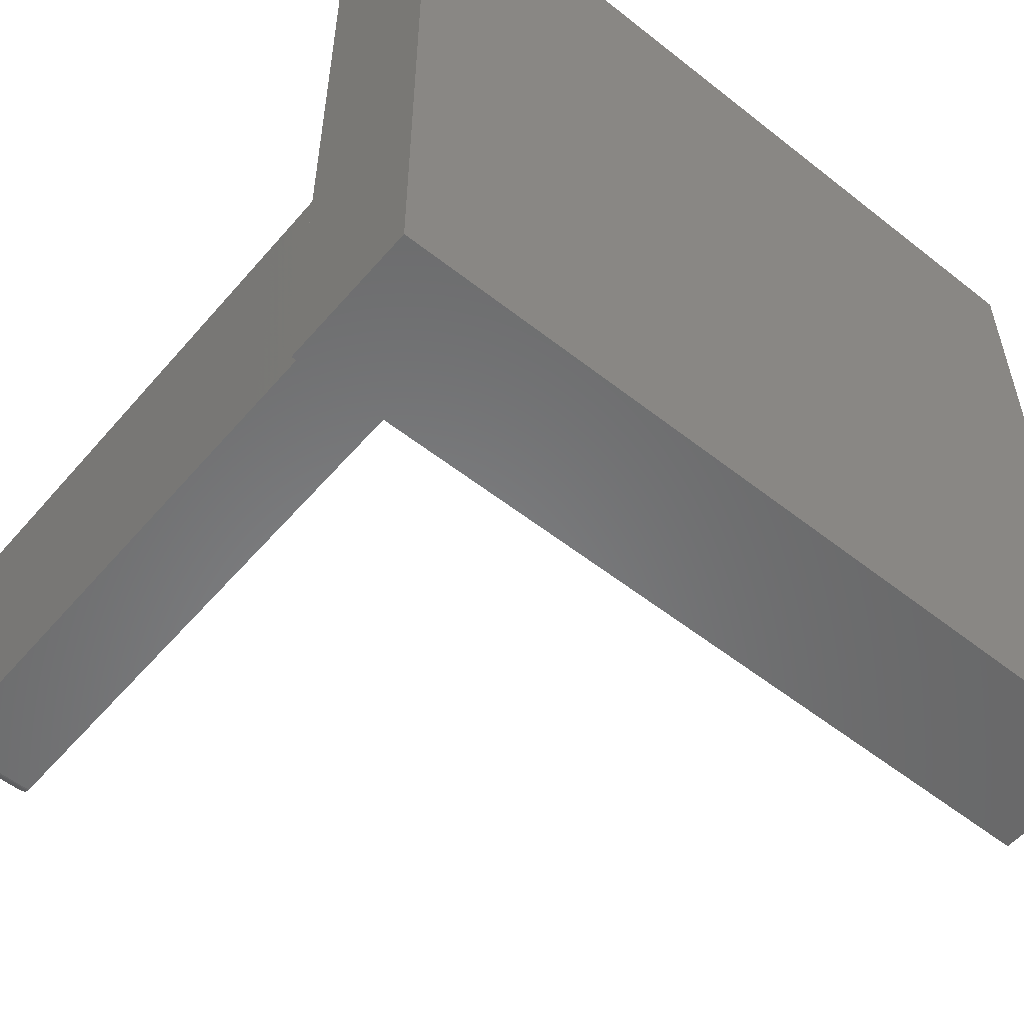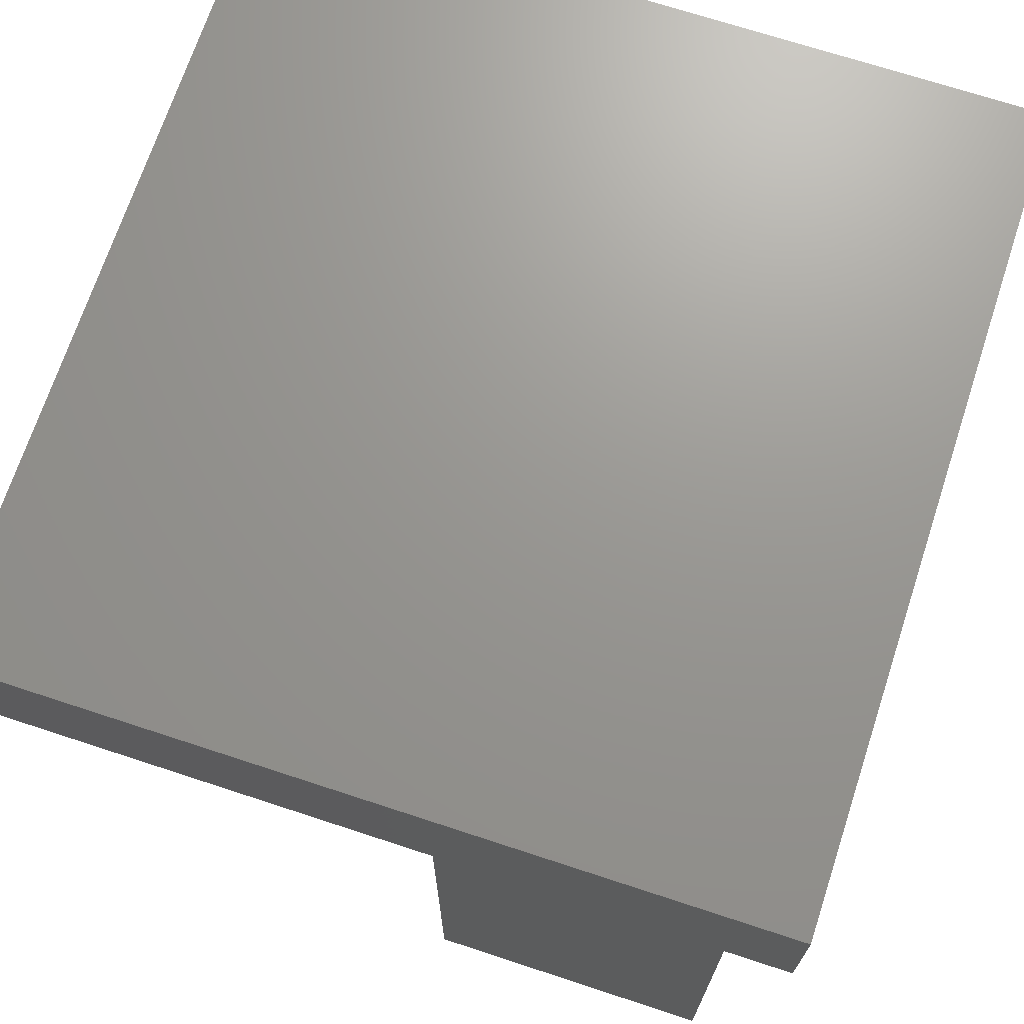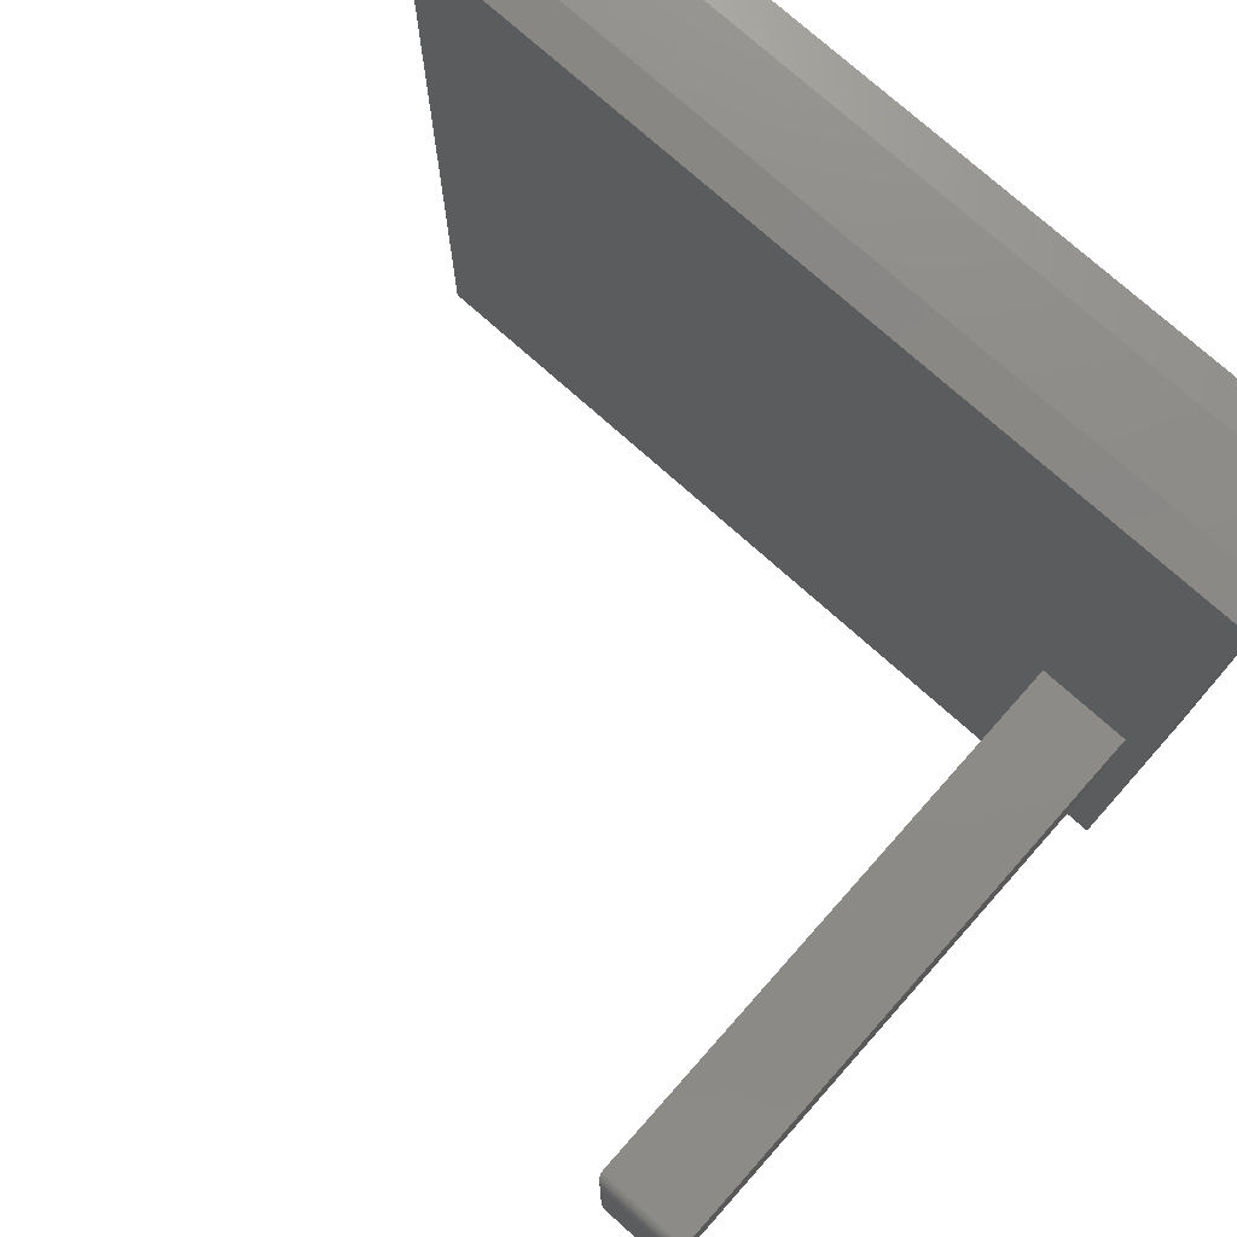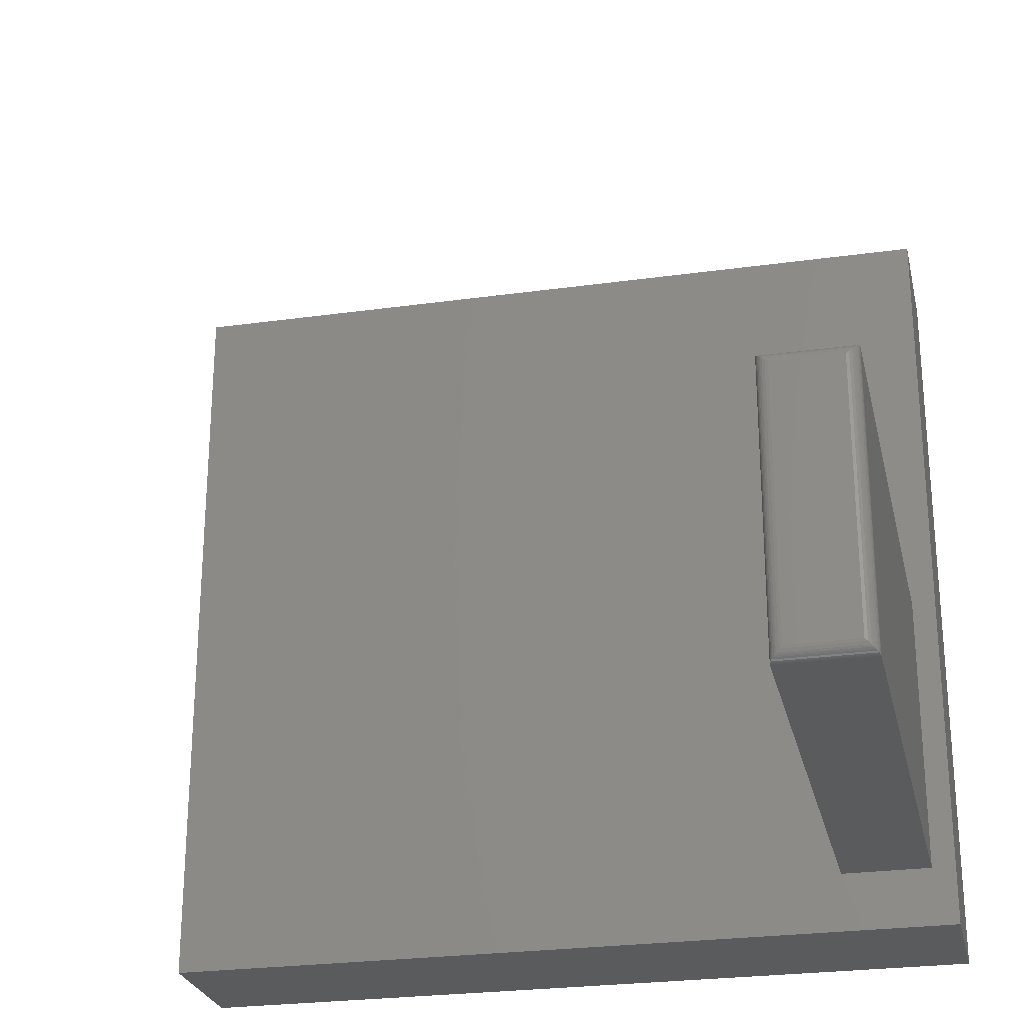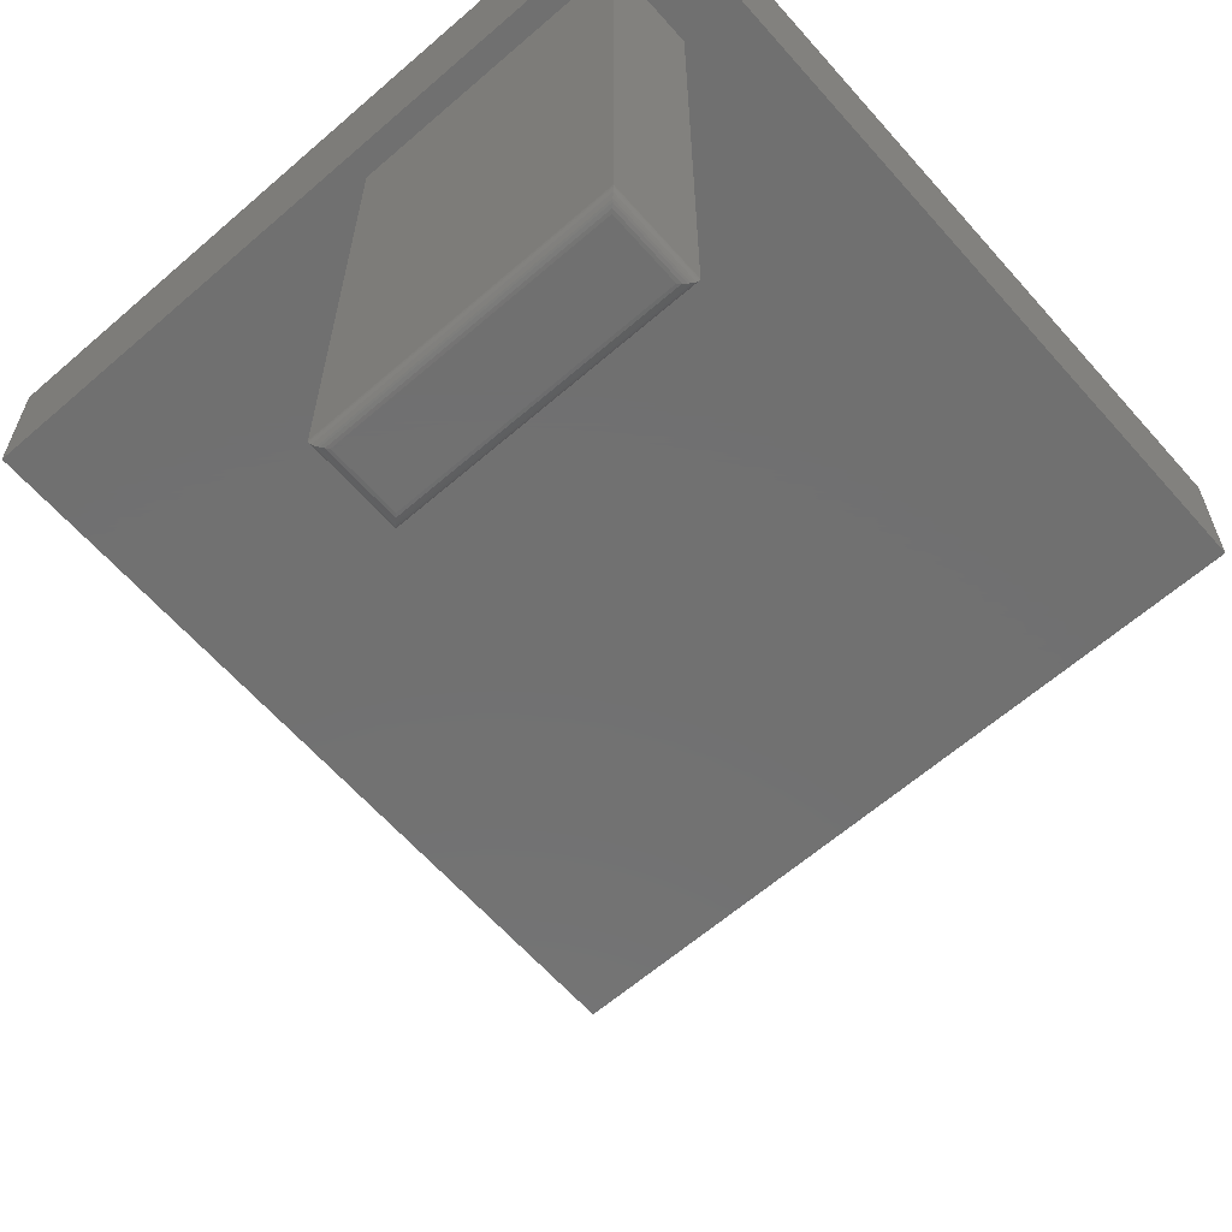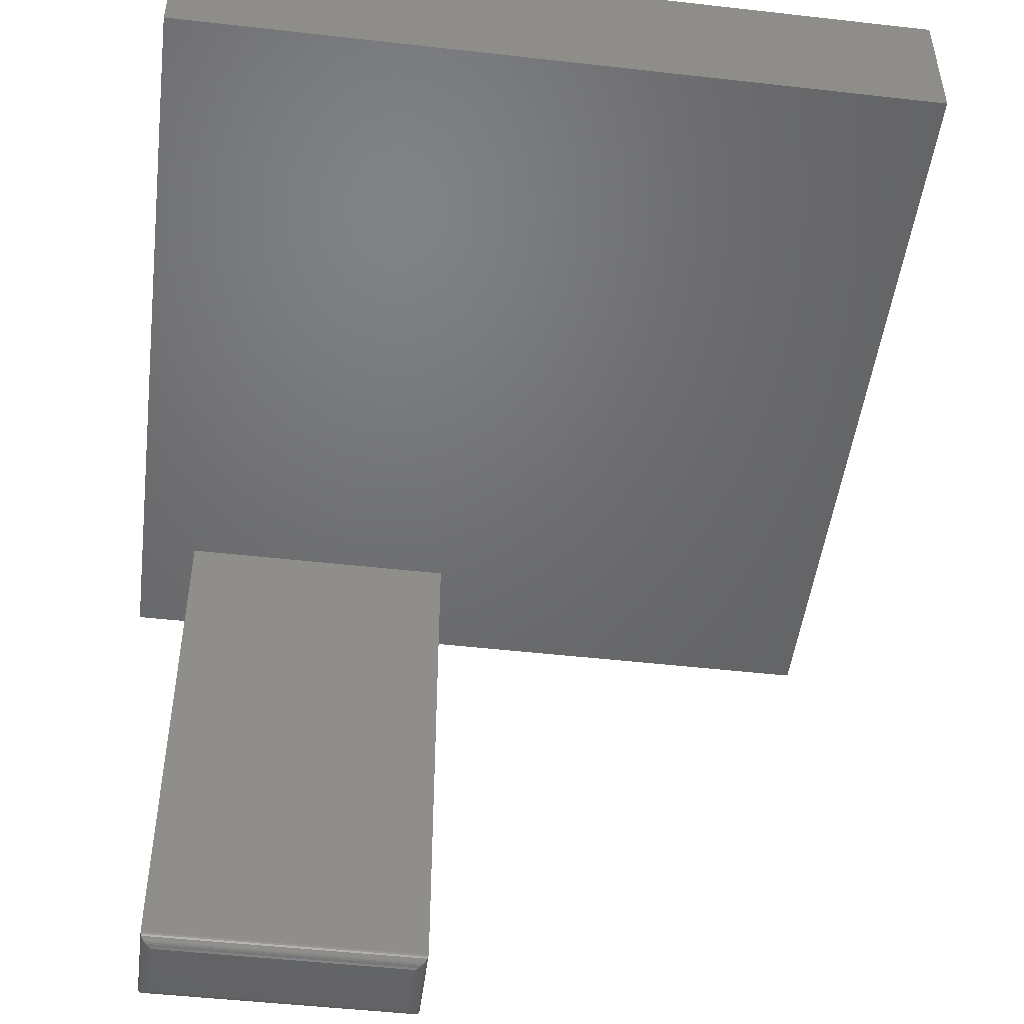
<metadata>
{"format":"stl","ext":"stl","renderer":"f3d","projection":"perspective","resolution":1024,"background":"white","views":[{"elev":-55.0,"azim":-39.8,"up":"+Y"},{"elev":70.2,"azim":-71.8,"up":"+Z"},{"elev":75.9,"azim":-138.3,"up":"+Y"},{"elev":-25.9,"azim":-167.5,"up":"+Y"},{"elev":-62.7,"azim":-48.7,"up":"+Z"},{"elev":-48.8,"azim":82.8,"up":"+Z"}]}
</metadata>
<code>
# stl→obj: 56 verts, 108 faces
v -0.5156 -0.375 -0.7344
v -0.3972 -0.375 -0.7344
v -0.5156 -0.375 0
v -0.3972 -0.375 0
v -0.5156 1.735e-18 -0.7344
v -0.5156 8.327e-17 0
v -0.3972 1.488e-17 -0.7344
v -0.3972 9.641e-17 0
v -0.5 -0.01562 -0.75
v -0.4128 -0.01562 -0.75
v -0.5 -0.3594 -0.75
v -0.4128 -0.3594 -0.75
v -0.4092 -0.01195 -0.7496
v -0.4092 -0.363 -0.7496
v -0.3987 -0.001535 -0.7411
v -0.4 -0.3722 -0.7433
v -0.4 -0.002811 -0.7433
v -0.4016 -0.3706 -0.7453
v -0.4016 -0.004419 -0.7453
v -0.4035 -0.3687 -0.7469
v -0.4035 -0.006313 -0.7469
v -0.4056 -0.3666 -0.7482
v -0.4056 -0.008436 -0.7482
v -0.3973 -0.0001198 -0.7363
v -0.3973 -0.3749 -0.7363
v -0.3978 -0.0006303 -0.7388
v -0.3978 -0.3744 -0.7388
v -0.3987 -0.3735 -0.7411
v -0.5037 -0.01195 -0.7496
v -0.5141 -0.001535 -0.7411
v -0.5128 -0.002811 -0.7433
v -0.5112 -0.004419 -0.7453
v -0.5093 -0.006313 -0.7469
v -0.5072 -0.008436 -0.7482
v -0.5155 -0.0001198 -0.7363
v -0.515 -0.0006303 -0.7388
v -0.5037 -0.363 -0.7496
v -0.5072 -0.3666 -0.7482
v -0.5093 -0.3687 -0.7469
v -0.5112 -0.3706 -0.7453
v -0.5128 -0.3722 -0.7433
v -0.5141 -0.3735 -0.7411
v -0.5155 -0.3749 -0.7363
v -0.515 -0.3744 -0.7388
v -0.5469 -0.4531 0
v -0.5469 0.568 0
v 0.5156 -0.4531 0
v 0.5156 0.568 1.388e-17
v -0.5469 -0.4531 0.1875
v 0.5156 -0.4531 0.1875
v -0.5469 0.568 0.1875
v 0.5156 0.568 0.1875
v 0.4688 0.5758 0.1406
v 0.4688 0.5758 0.04688
v -0.5 0.5758 0.1406
v -0.5 0.5758 0.04688
f 1 2 3
f 3 2 4
f 5 6 7
f 7 6 8
f 3 6 1
f 1 6 5
f 2 7 4
f 4 7 8
f 9 10 11
f 11 10 12
f 12 13 14
f 12 10 13
f 15 16 17
f 17 16 18
f 17 18 19
f 19 18 20
f 19 20 21
f 21 20 22
f 21 22 23
f 23 22 14
f 23 14 13
f 7 2 24
f 24 2 25
f 24 25 26
f 26 25 27
f 26 27 15
f 15 27 28
f 15 28 16
f 10 29 13
f 10 9 29
f 30 17 31
f 31 17 19
f 31 19 32
f 32 19 21
f 32 21 33
f 33 21 23
f 33 23 34
f 34 23 13
f 34 13 29
f 5 7 35
f 35 7 24
f 35 24 36
f 36 24 26
f 36 26 30
f 30 26 15
f 30 15 17
f 9 37 29
f 9 11 37
f 29 37 38
f 29 38 34
f 34 38 39
f 34 39 33
f 33 39 40
f 33 40 32
f 32 40 41
f 32 41 31
f 31 41 42
f 1 5 43
f 43 5 35
f 43 35 44
f 44 35 36
f 44 36 42
f 42 36 30
f 42 30 31
f 11 14 37
f 11 12 14
f 37 14 22
f 37 22 38
f 38 22 20
f 38 20 39
f 39 20 18
f 39 18 40
f 40 18 16
f 40 16 41
f 41 16 28
f 2 1 25
f 25 1 43
f 25 43 27
f 27 43 44
f 27 44 28
f 28 44 42
f 28 42 41
f 45 46 6
f 45 6 3
f 45 3 4
f 45 4 47
f 4 8 47
f 47 8 48
f 8 6 48
f 48 6 46
f 49 50 51
f 51 50 52
f 51 46 49
f 49 46 45
f 53 54 55
f 55 54 56
f 50 47 52
f 52 47 48
f 52 48 53
f 53 48 54
f 46 56 48
f 48 56 54
f 46 51 56
f 56 51 55
f 51 52 55
f 55 52 53
f 49 45 50
f 50 45 47

</code>
